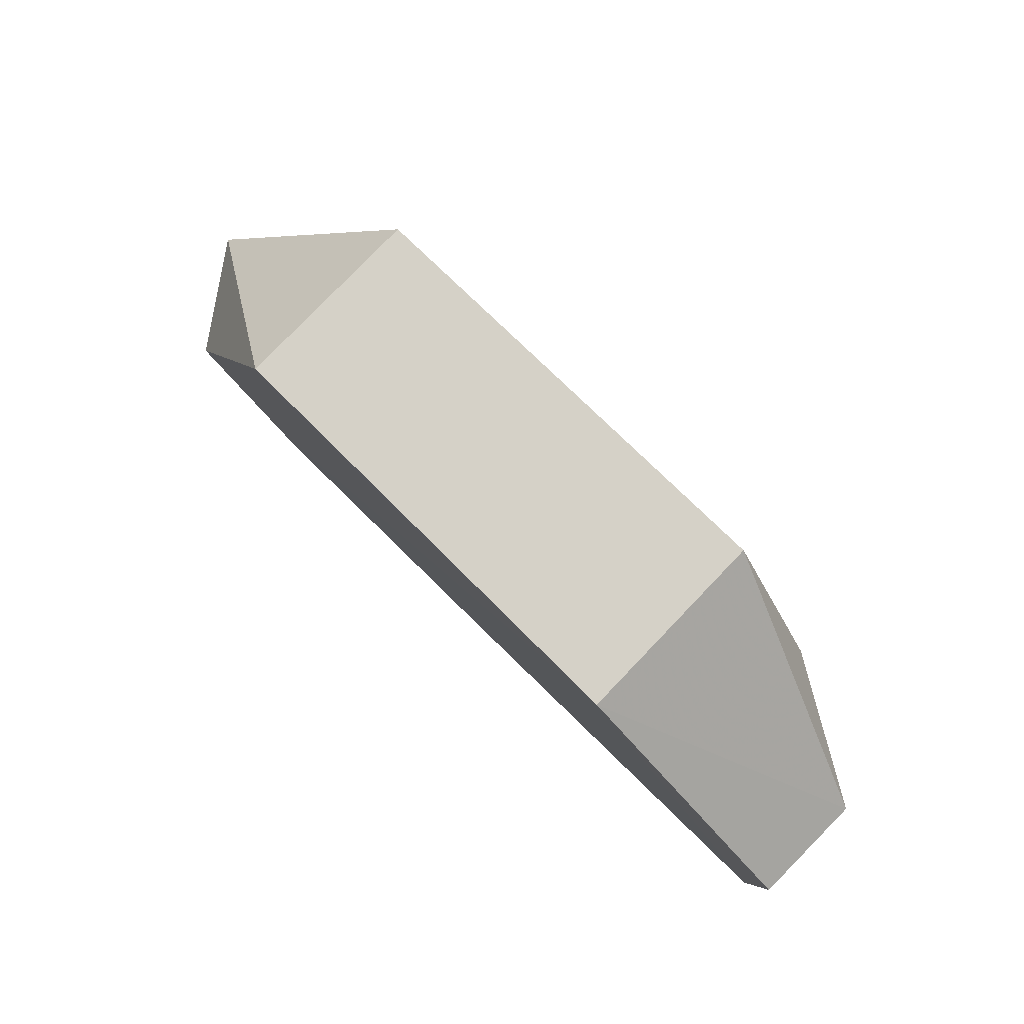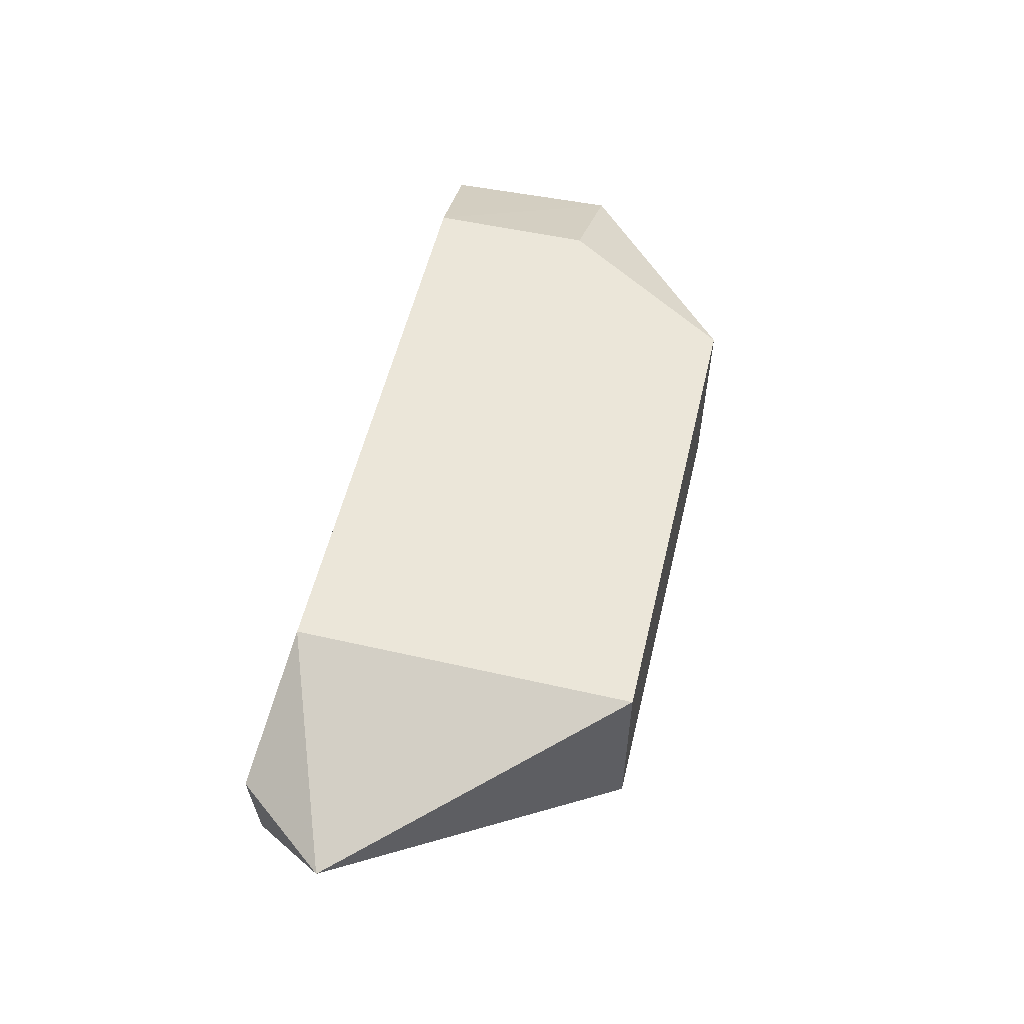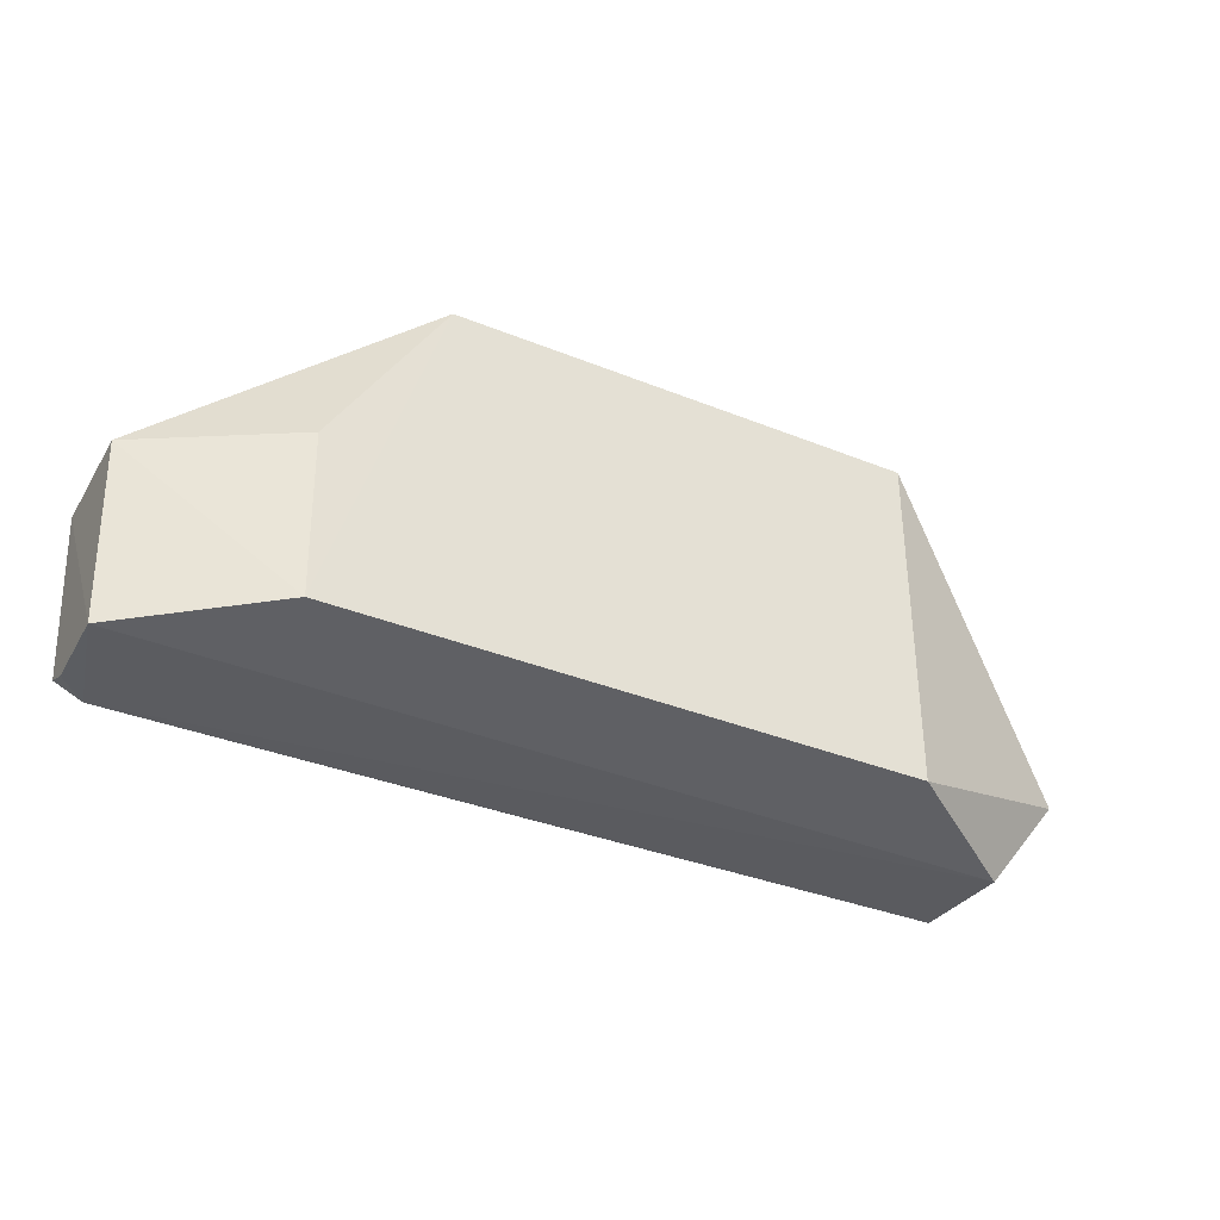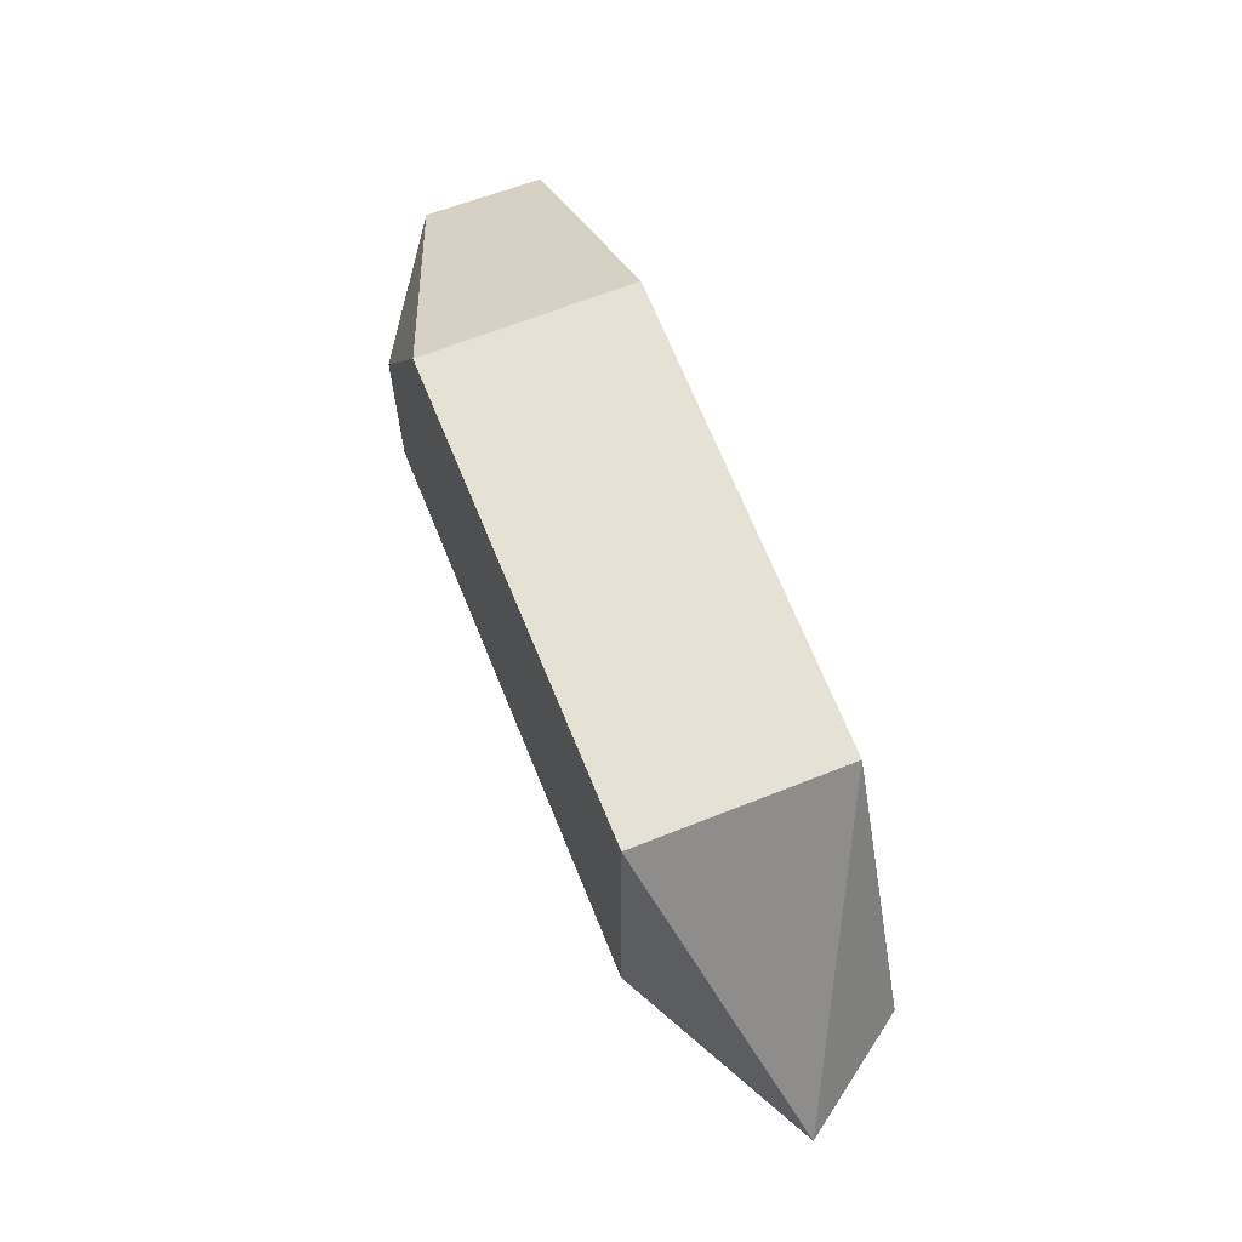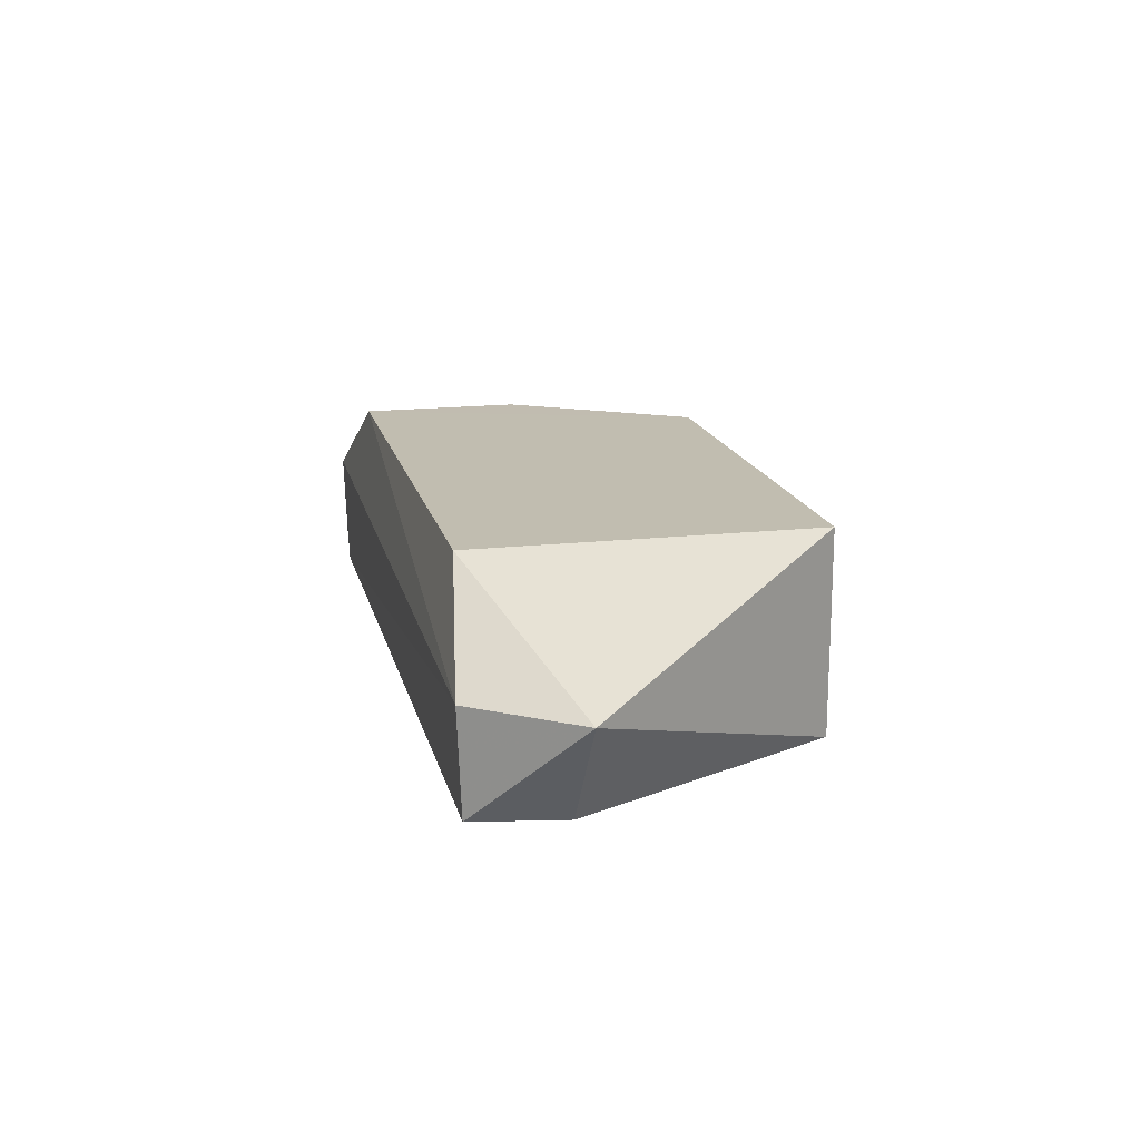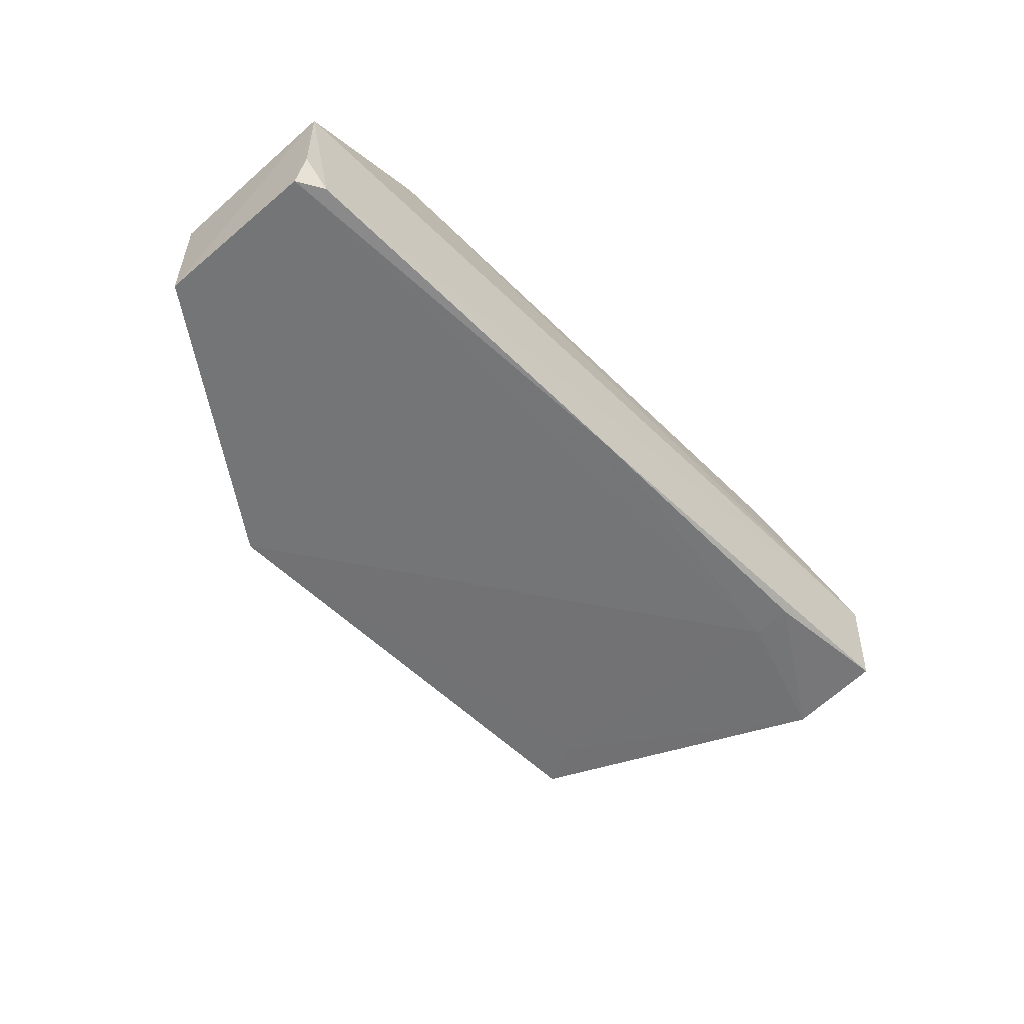
<metadata>
{"format":"obj","ext":"obj","renderer":"f3d","projection":"perspective","resolution":1024,"background":"white","views":[{"elev":79.3,"azim":-136.1,"up":"+Y"},{"elev":56.3,"azim":103.4,"up":"+Z"},{"elev":-35.3,"azim":-28.2,"up":"+Y"},{"elev":65.1,"azim":68.1,"up":"+Y"},{"elev":16.7,"azim":77.2,"up":"+Z"},{"elev":-56.2,"azim":-46.0,"up":"+Z"}]}
</metadata>
<code>
v 0.02353 0.001978 0.01885
v 0.0422 -0.02188 0.01098
v 0.02353 0.001977 0.001058
v -0.04077 -0.01389 0.0005574
v -0.02792 -0.02848 0.01887
v 0.03538 -0.03016 0.001822
v -0.01817 0.001978 0.01885
v 0.02354 -0.02858 0.01888
v 0.03545 -0.02186 0.001205
v -0.03772 -0.02977 0.0008404
v -0.01819 0.001969 0.0004683
v -0.04095 -0.0139 0.01092
v 0.03546 -0.03055 0.01091
v 0.02349 -0.02932 0.001095
v 0.0235 -0.02583 0.001006
v -0.0281 -0.01391 0.01885
v -0.04046 -0.0299 0.01085
v -0.00231 -0.02973 0.0008916
v 0.02152 -0.002006 0.001007
v -0.0401 -0.02849 0.000613
v -0.04015 -0.02967 0.003276
f 1 2 3
f 7 1 3
f 8 2 1
f 8 7 5
f 8 1 7
f 9 3 2
f 9 2 6
f 11 7 3
f 12 11 4
f 12 7 11
f 13 6 2
f 13 2 8
f 13 8 5
f 13 10 6
f 14 9 6
f 15 9 14
f 16 12 5
f 16 5 7
f 16 7 12
f 17 5 12
f 17 13 5
f 17 10 13
f 17 12 4
f 18 14 6
f 18 6 10
f 18 15 14
f 19 15 11
f 19 11 3
f 19 3 9
f 19 9 15
f 20 17 4
f 20 18 10
f 20 4 11
f 20 11 15
f 20 15 18
f 21 20 10
f 21 10 17
f 21 17 20

</code>
